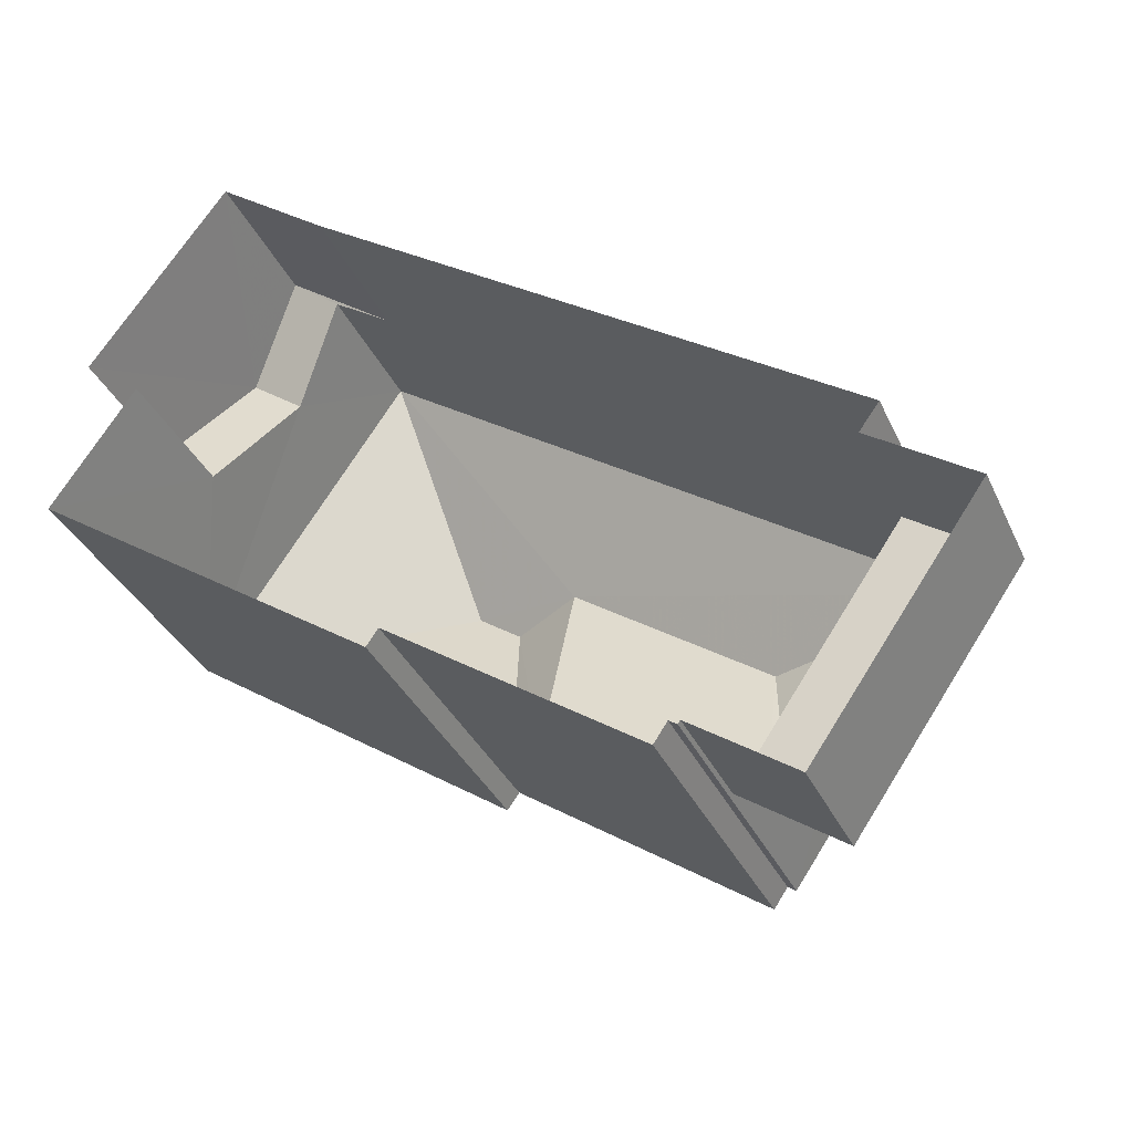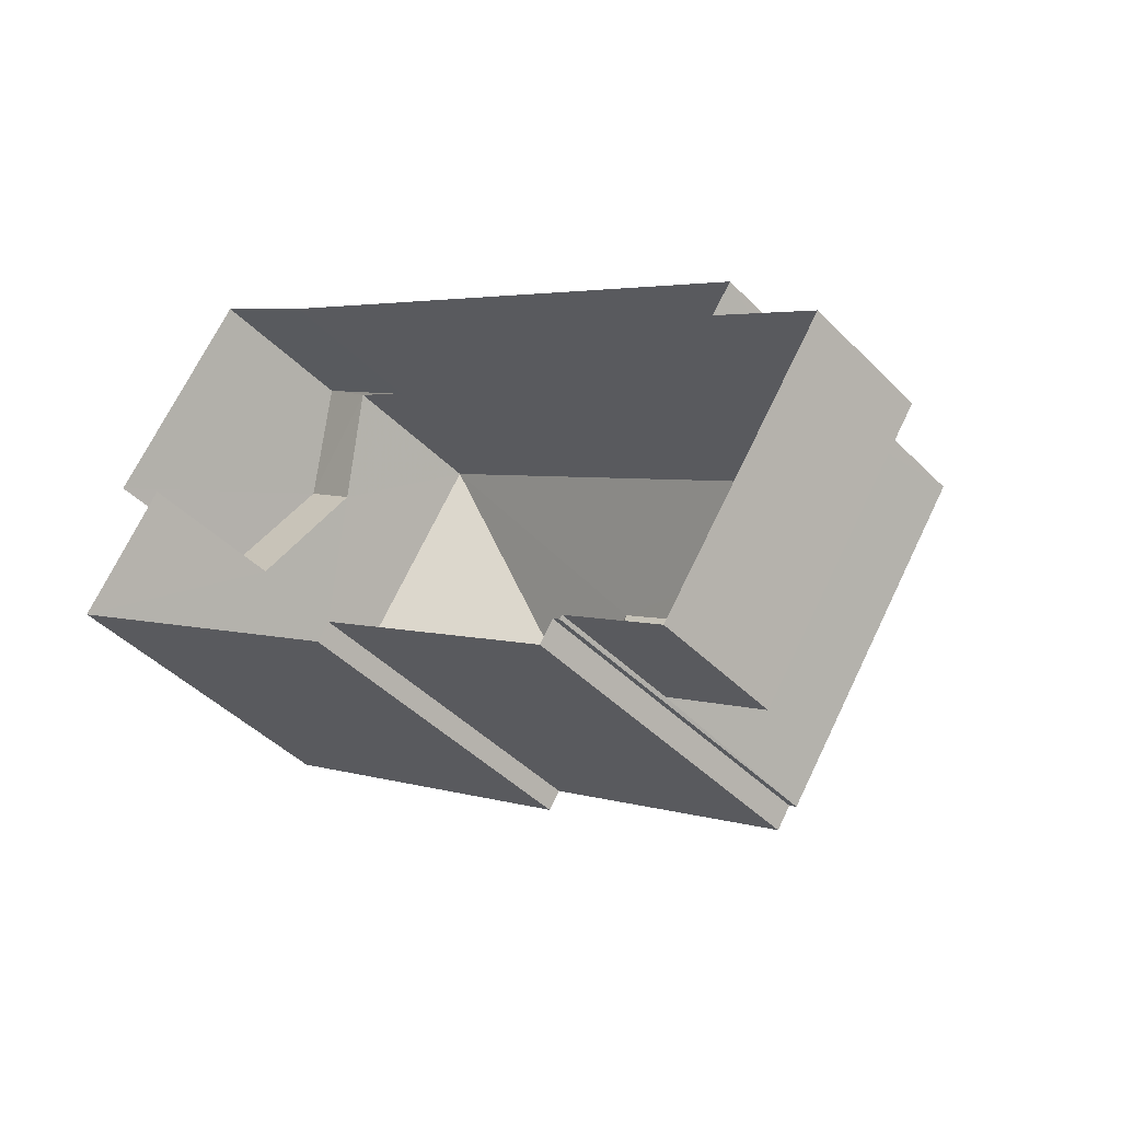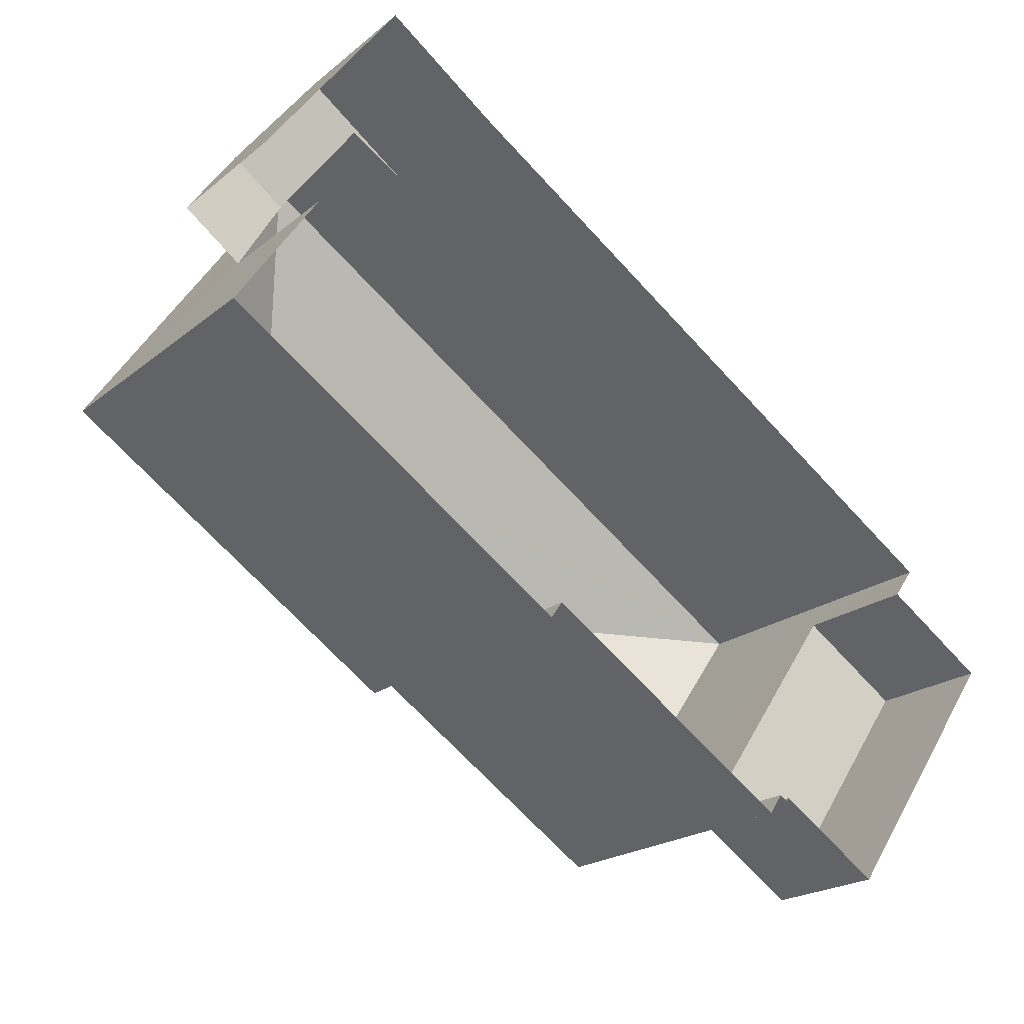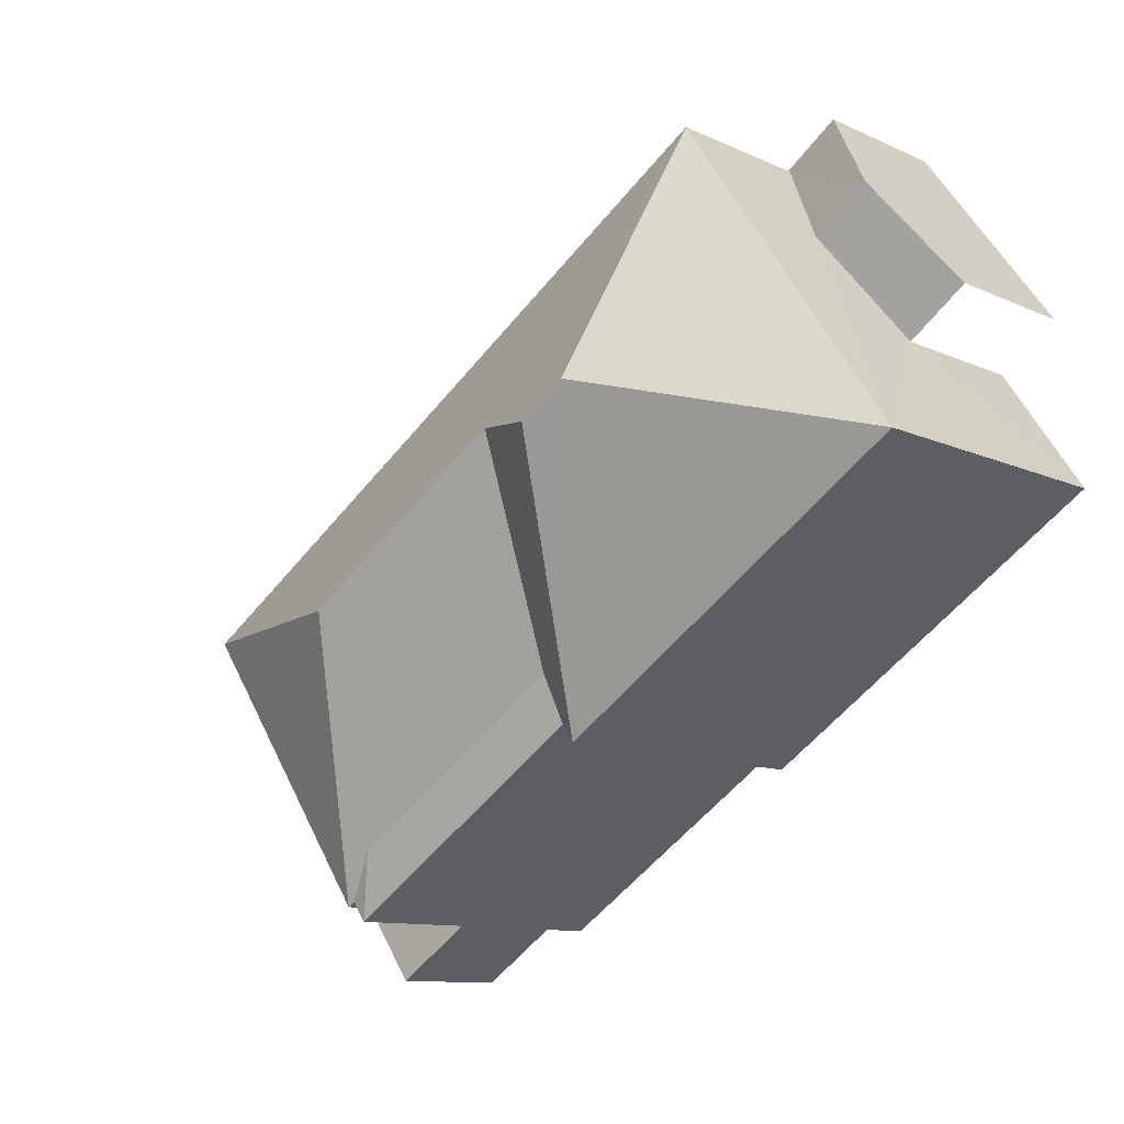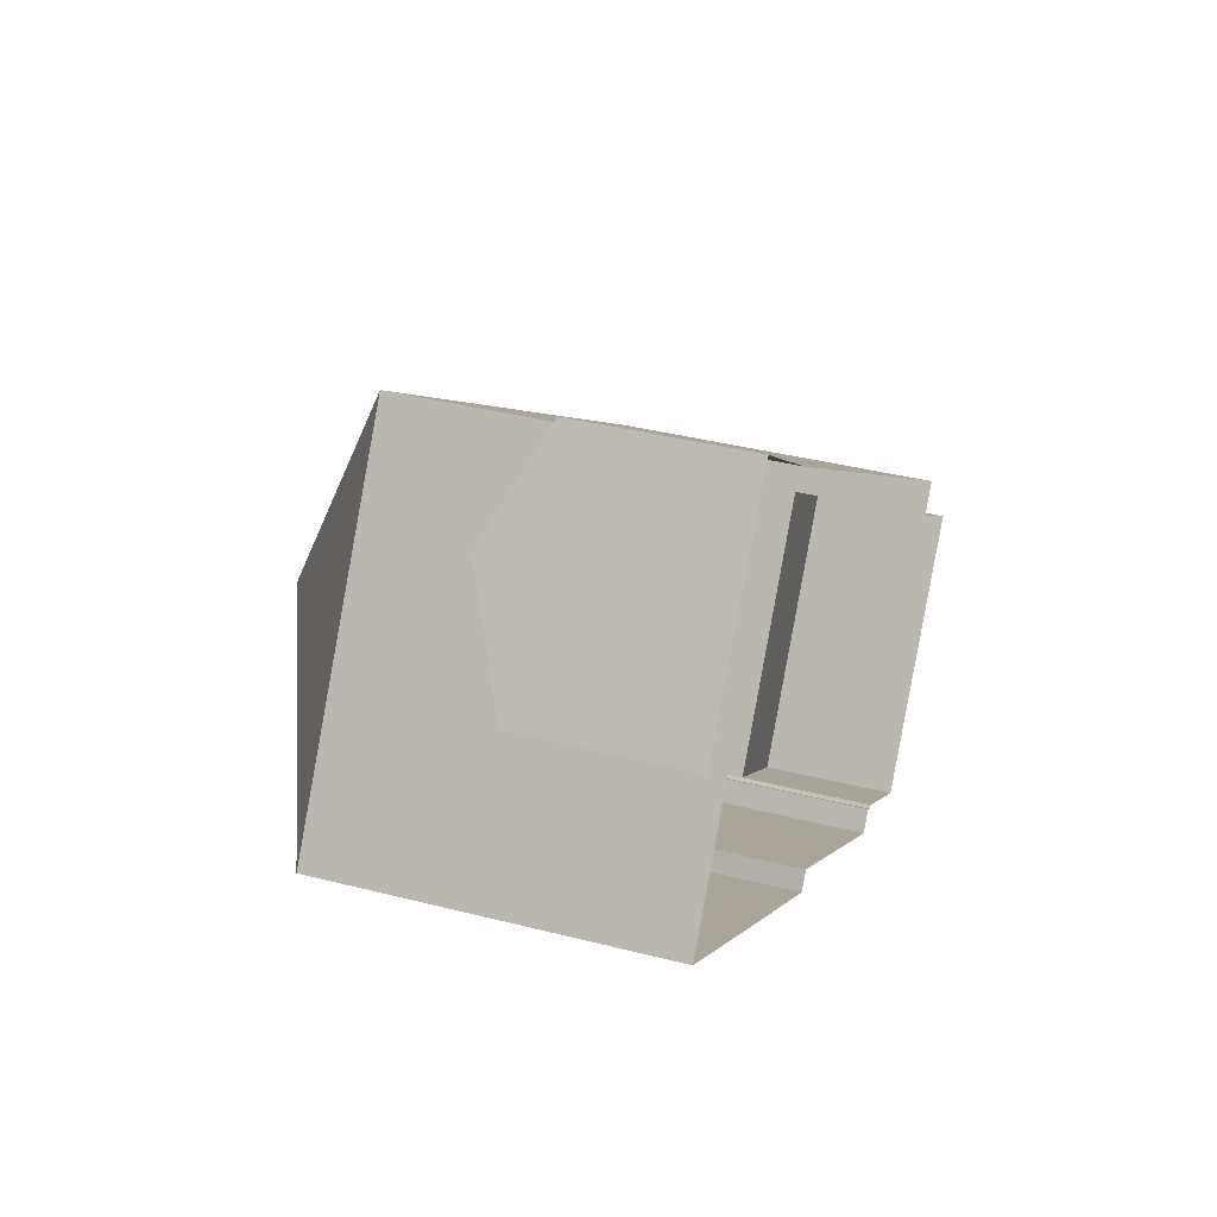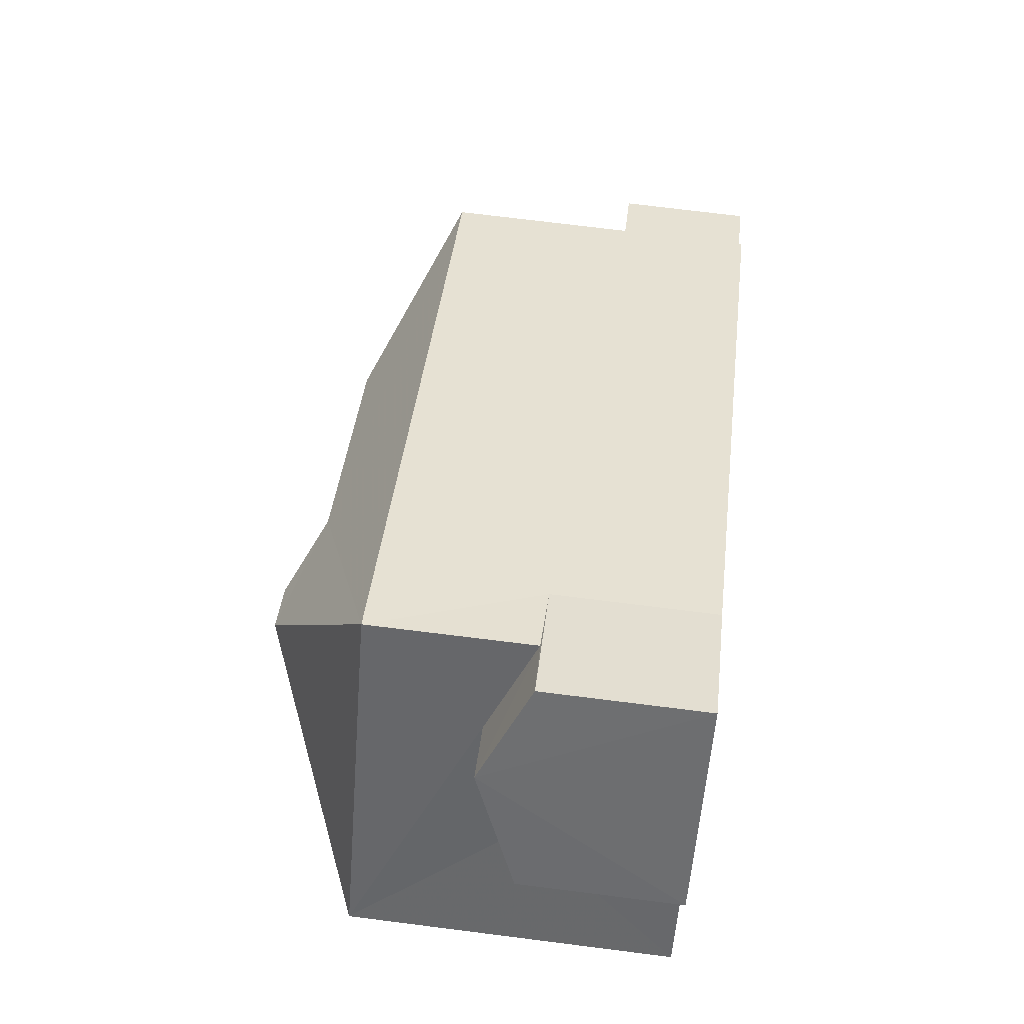
<metadata>
{"format":"obj","ext":"obj","renderer":"f3d","projection":"perspective","resolution":1024,"background":"white","views":[{"elev":-33.8,"azim":-158.3,"up":"+Y"},{"elev":-43.4,"azim":-139.8,"up":"+Y"},{"elev":-20.3,"azim":145.4,"up":"+Y"},{"elev":-10.4,"azim":40.7,"up":"+Y"},{"elev":37.3,"azim":108.3,"up":"+Y"},{"elev":71.7,"azim":97.3,"up":"+Y"}]}
</metadata>
<code>
v -2.239e+05 -1.285e+05 14.41
v -2.239e+05 -1.285e+05 14.41
v -2.239e+05 -1.285e+05 14.41
v -2.239e+05 -1.285e+05 14.41
v -2.239e+05 -1.285e+05 14.41
v -2.239e+05 -1.285e+05 14.41
v -2.239e+05 -1.285e+05 14.41
v -2.239e+05 -1.285e+05 14.41
v -2.239e+05 -1.285e+05 14.41
v -2.239e+05 -1.285e+05 14.41
v -2.239e+05 -1.285e+05 14.41
v -2.239e+05 -1.285e+05 14.41
v -2.239e+05 -1.285e+05 14.41
v -2.239e+05 -1.285e+05 14.41
v -2.239e+05 -1.285e+05 14.41
v -2.239e+05 -1.285e+05 22.99
v -2.239e+05 -1.285e+05 22.99
v -2.239e+05 -1.285e+05 20.78
v -2.239e+05 -1.285e+05 20.78
v -2.239e+05 -1.285e+05 18.48
v -2.239e+05 -1.285e+05 17.57
v -2.239e+05 -1.285e+05 18.48
v -2.239e+05 -1.285e+05 17.57
v -2.239e+05 -1.285e+05 22.32
v -2.239e+05 -1.285e+05 20.96
v -2.239e+05 -1.285e+05 20.78
v -2.239e+05 -1.285e+05 20.96
v -2.239e+05 -1.285e+05 20.78
v -2.239e+05 -1.285e+05 20.78
v -2.239e+05 -1.285e+05 20.78
v -2.239e+05 -1.285e+05 20.78
v -2.239e+05 -1.285e+05 22.32
v -2.239e+05 -1.285e+05 17.57
v -2.239e+05 -1.285e+05 17.59
v -2.239e+05 -1.285e+05 17.57
v -2.239e+05 -1.285e+05 17.06
v -2.239e+05 -1.285e+05 17.06
v -2.239e+05 -1.285e+05 17.06
v -2.239e+05 -1.285e+05 17.06
v -2.239e+05 -1.285e+05 20.78
f 1 2 3
f 4 1 5
f 6 7 8
f 9 8 3
f 10 5 1
f 10 11 12
f 13 14 15
f 8 7 13
f 15 11 10
f 3 13 1
f 3 8 13
f 15 10 1
f 13 15 1
f 23 12 21
f 23 10 12
f 16 17 18
f 19 16 18
f 20 21 22
f 20 23 21
f 24 25 17
f 17 25 18
f 25 26 18
f 27 26 25
f 27 28 26
f 19 29 16
f 27 30 28
f 31 24 29
f 29 24 16
f 31 32 24
f 16 24 17
f 33 34 22
f 22 34 20
f 35 34 33
f 36 37 38
f 36 39 37
f 40 32 31
f 40 30 27
f 40 27 32
f 25 24 32
f 27 25 32
f 37 7 6
f 38 37 6
f 8 9 36
f 9 40 36
f 13 39 14
f 39 40 31
f 36 40 39
f 14 39 31
f 1 26 28
f 2 1 28
f 30 40 9
f 3 30 9
f 18 1 4
f 18 26 1
f 15 33 11
f 15 35 33
f 28 3 2
f 28 30 3
f 34 29 20
f 10 23 5
f 23 20 19
f 5 23 19
f 20 29 19
f 21 12 22
f 12 11 22
f 11 33 22
f 15 14 35
f 14 31 35
f 35 29 34
f 35 31 29
f 19 4 5
f 19 18 4
f 13 7 37
f 39 13 37
f 36 38 6
f 8 36 6

</code>
